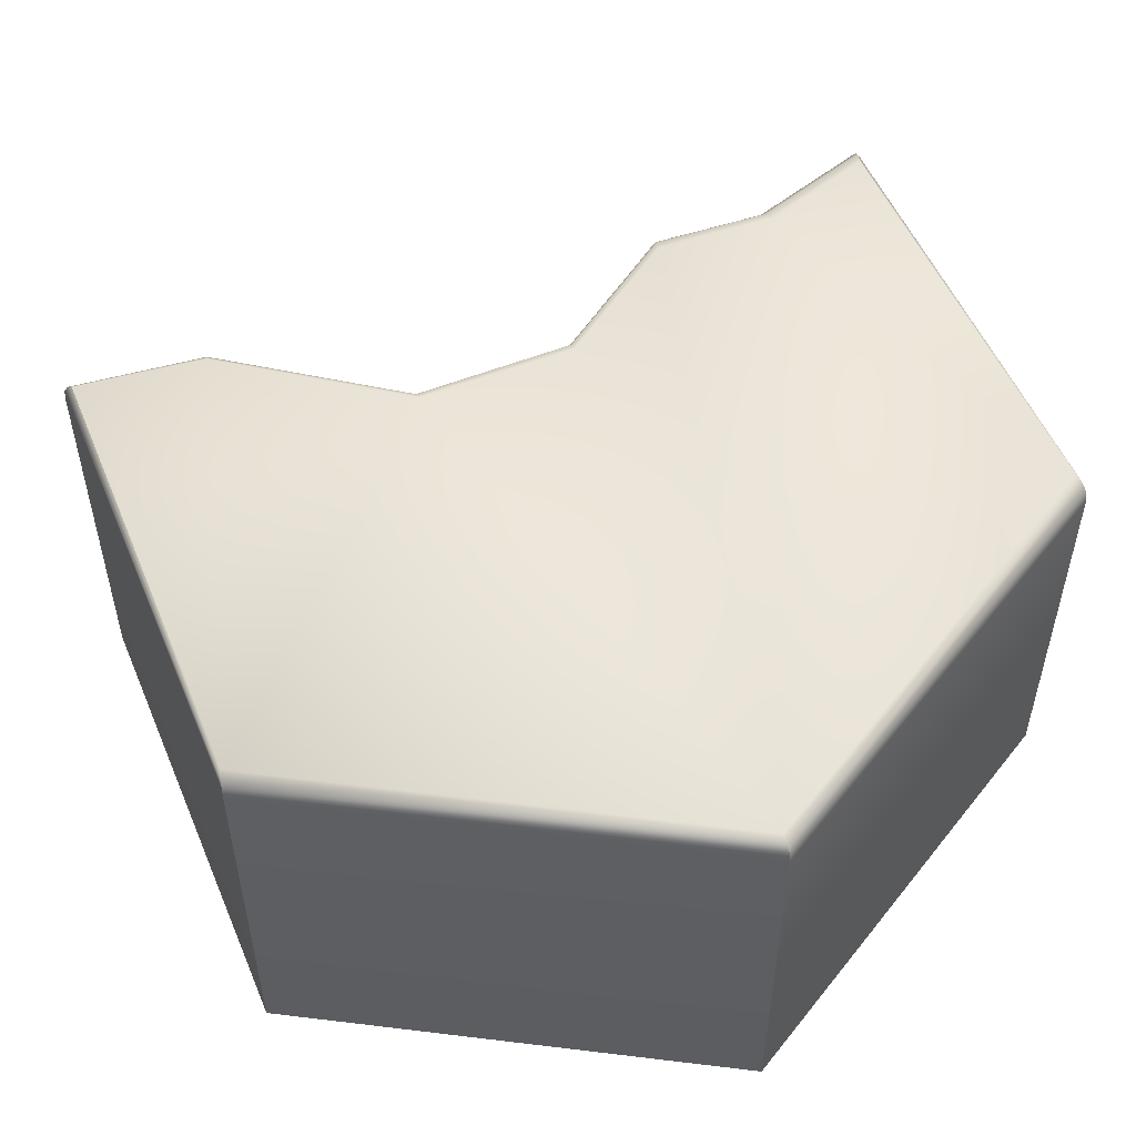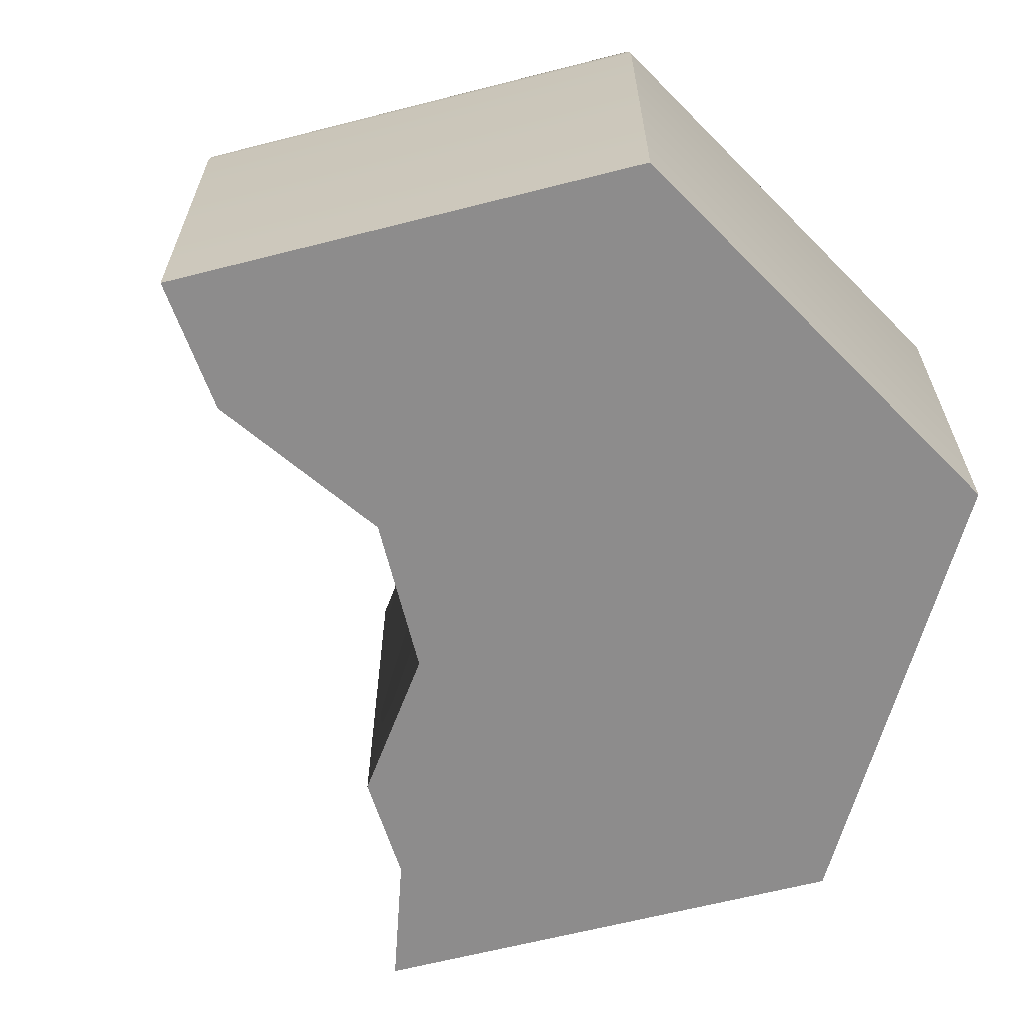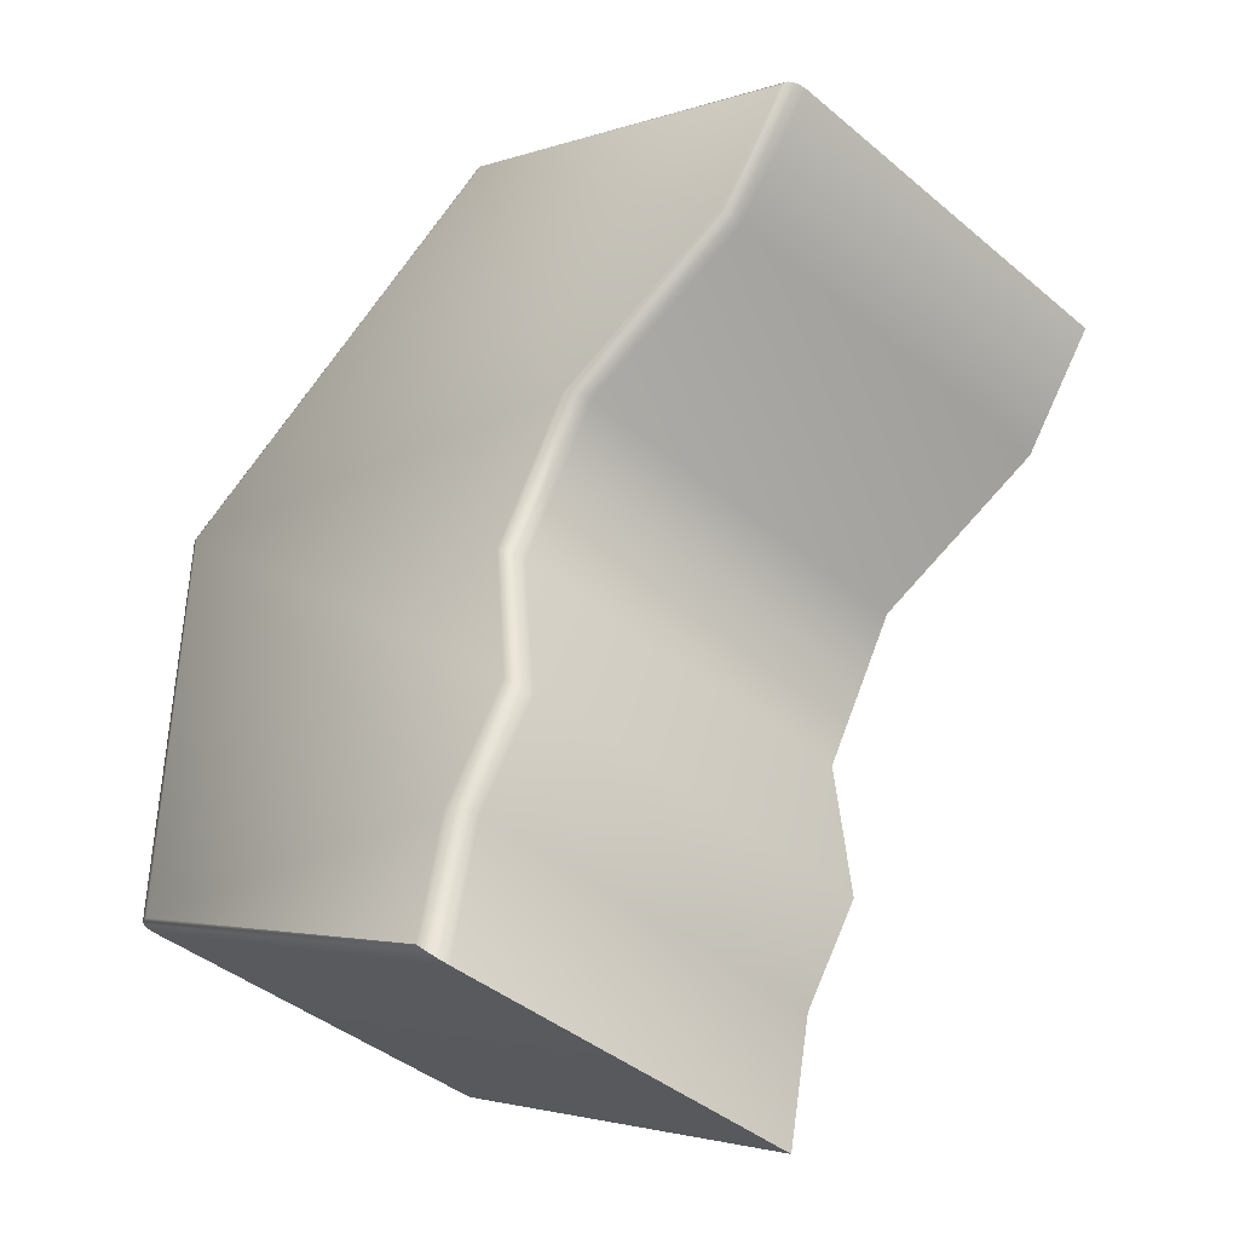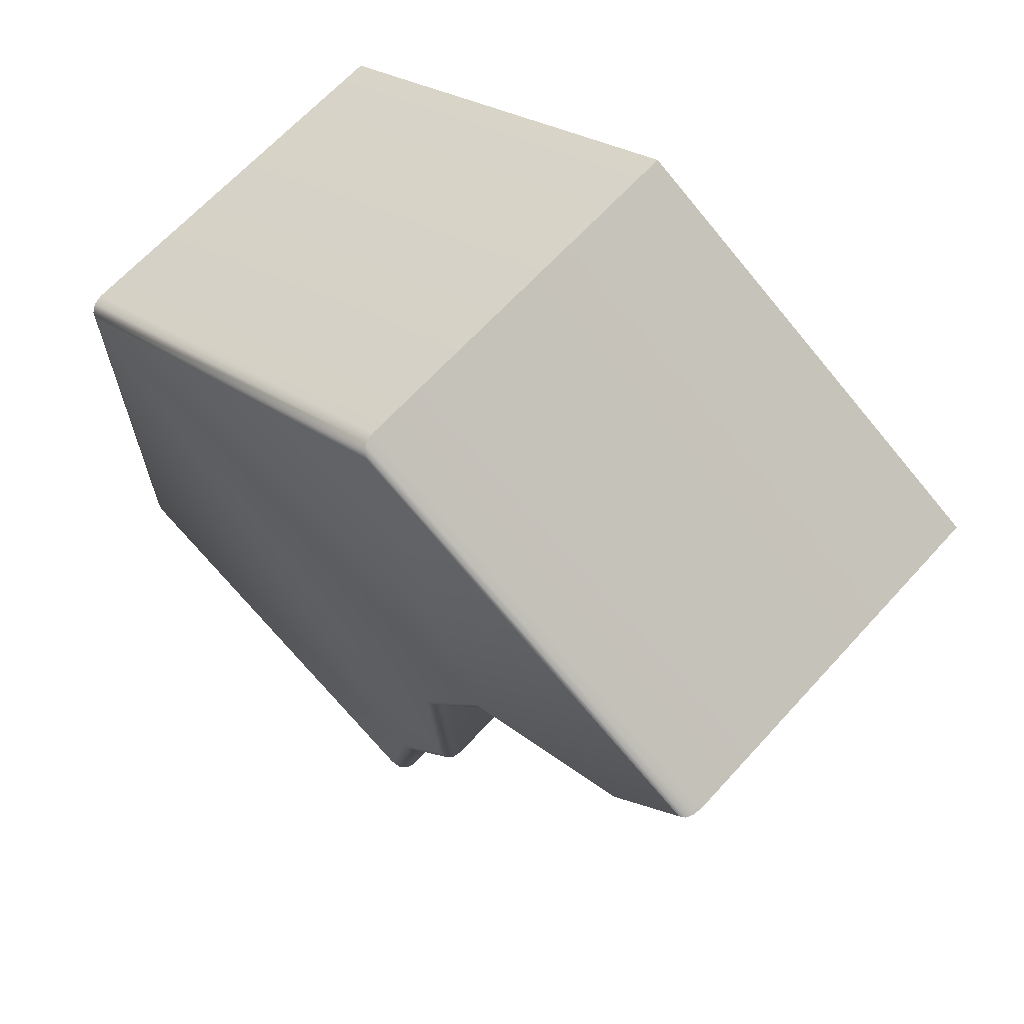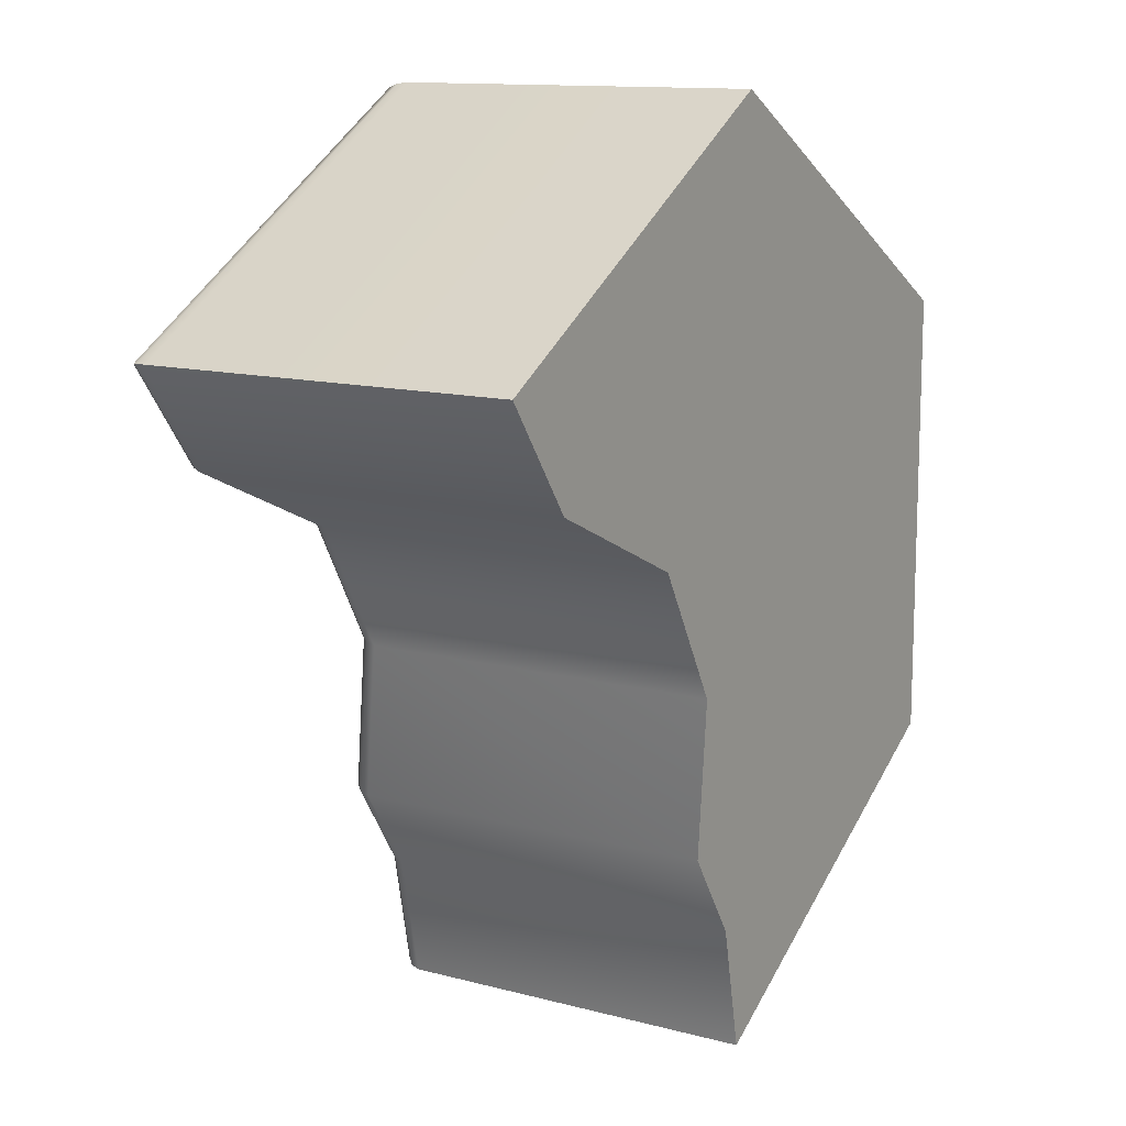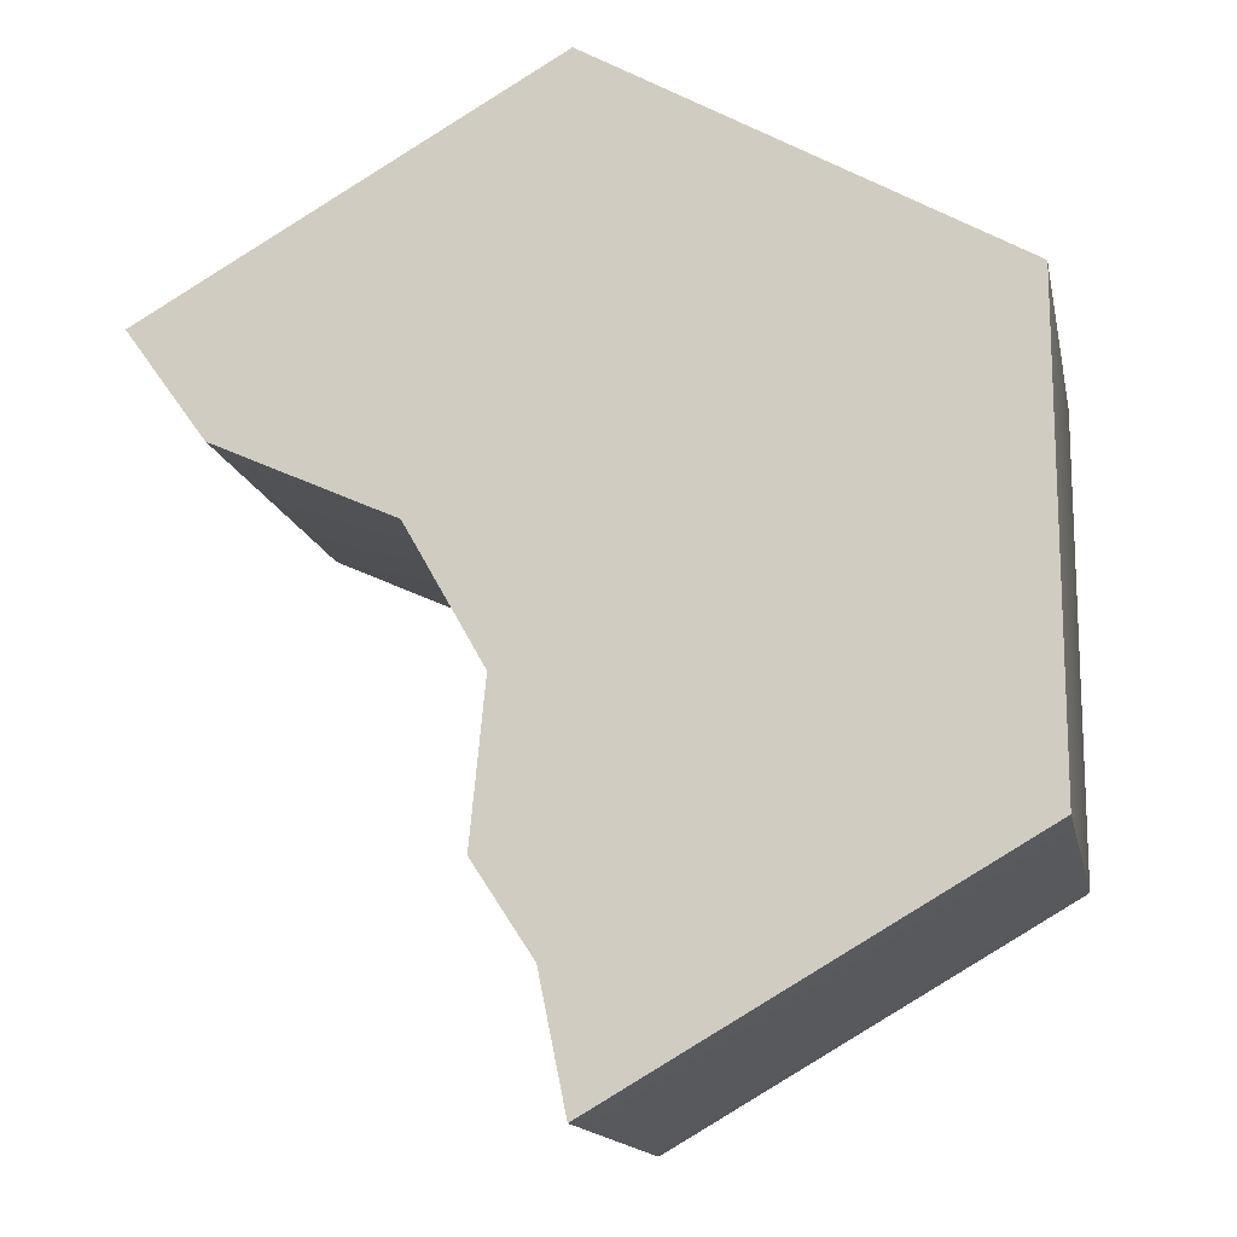
<metadata>
{"format":"obj","ext":"obj","renderer":"f3d","projection":"perspective","resolution":1024,"background":"white","views":[{"elev":53.4,"azim":37.4,"up":"+Y"},{"elev":-64.3,"azim":-15.6,"up":"+Y"},{"elev":-41.8,"azim":-135.2,"up":"+Z"},{"elev":65.6,"azim":-137.7,"up":"+Z"},{"elev":12.5,"azim":-58.3,"up":"+Z"},{"elev":-14.9,"azim":11.5,"up":"+Z"}]}
</metadata>
<code>
o hex_forest_waterD_empty_Cylinder.512
v 0.2185 0 0.1752
v 0.04284 1.001 -1.11
v 0 0.9512 -1.155
v 0.02142 0.9945 -1.132
v 0.005739 0.9762 -1.149
v 0.9564 1.001 -0.588
v 1 0.9512 -0.5774
v 0.9782 0.9945 -0.5827
v 0.9942 0.9762 -0.5788
v 0.9669 1.001 0.5582
v 1 0.9512 0.5774
v 0.9834 0.9945 0.5678
v 0.9956 0.9762 0.5748
v -0.02568 1.001 1.128
v -0 0.9512 1.155
v -0.01284 0.9945 1.141
v -0.00344 0.9762 1.151
v -0.974 1.001 0.5718
v -1 0.9512 0.5774
v -0.987 0.9945 0.5746
v -0.9965 0.9762 0.5766
v -0.06507 0.9512 -0.838
v -0.01554 1.001 -0.8259
v -0.05844 0.9762 -0.8364
v -0.04031 0.9945 -0.8319
v -0.2107 0.9512 -0.6159
v -0.1758 1.001 -0.5815
v -0.206 0.9762 -0.6113
v -0.1933 0.9945 -0.5987
v -0.1742 0.9512 -0.2326
v -0.1413 1.001 -0.2099
v -0.1698 0.9762 -0.2296
v -0.1577 0.9945 -0.2213
v -0.3654 0.9512 0.1051
v -0.3287 1.001 0.1178
v -0.3605 0.9762 0.1068
v -0.347 0.9945 0.1114
v -0.7887 1.001 0.3237
v -0.8053 0.9512 0.3062
v -0.797 0.9945 0.315
v -0.8031 0.9762 0.3085
v 1 0 0.5774
v -0 0 1.155
v 1 0 -0.5774
v 0 0 -1.155
v -1 0 0.5774
v -0.8053 0 0.3062
v -0.06507 0 -0.838
v -0.2107 0 -0.6159
v -0.1742 0 -0.2326
v -0.3654 0 0.1051
f 14 10 35 38
f 47 46 19 39
f 48 49 26 22
f 10 31 35
f 43 15 19 46
f 45 48 22 3
f 23 27 10 6
f 49 50 30 26
f 50 51 34 30
f 51 47 39 34
f 42 11 15 43
f 14 38 18
f 10 27 31
f 44 7 11 42
f 45 3 7 44
f 2 6 8 4
f 4 8 9 5
f 5 9 7 3
f 6 10 12 8
f 8 12 13 9
f 9 13 11 7
f 10 14 16 12
f 12 16 17 13
f 13 17 15 11
f 14 18 20 16
f 16 20 21 17
f 17 21 19 15
f 39 19 21 41
f 41 21 20 40
f 40 20 18 38
f 3 22 24 5
f 5 24 25 4
f 4 25 23 2
f 22 26 28 24
f 24 28 29 25
f 25 29 27 23
f 26 30 32 28
f 28 32 33 29
f 29 33 31 27
f 30 34 36 32
f 32 36 37 33
f 33 37 35 31
f 34 39 41 36
f 36 41 40 37
f 37 40 38 35
f 2 23 6
f 1 42 43
f 1 44 42
f 1 45 44
f 1 43 46
f 1 46 47
f 1 48 45
f 1 49 48
f 1 50 49
f 1 51 50
f 1 47 51

</code>
